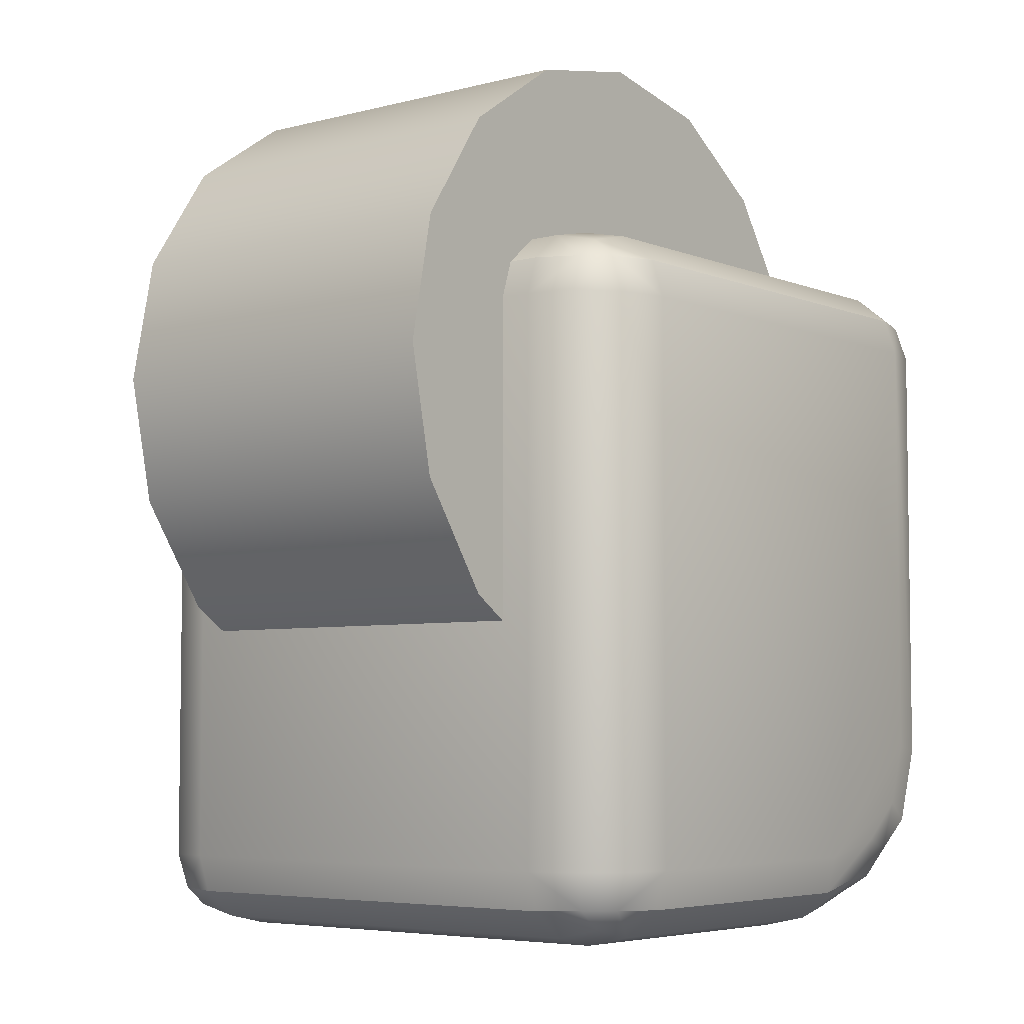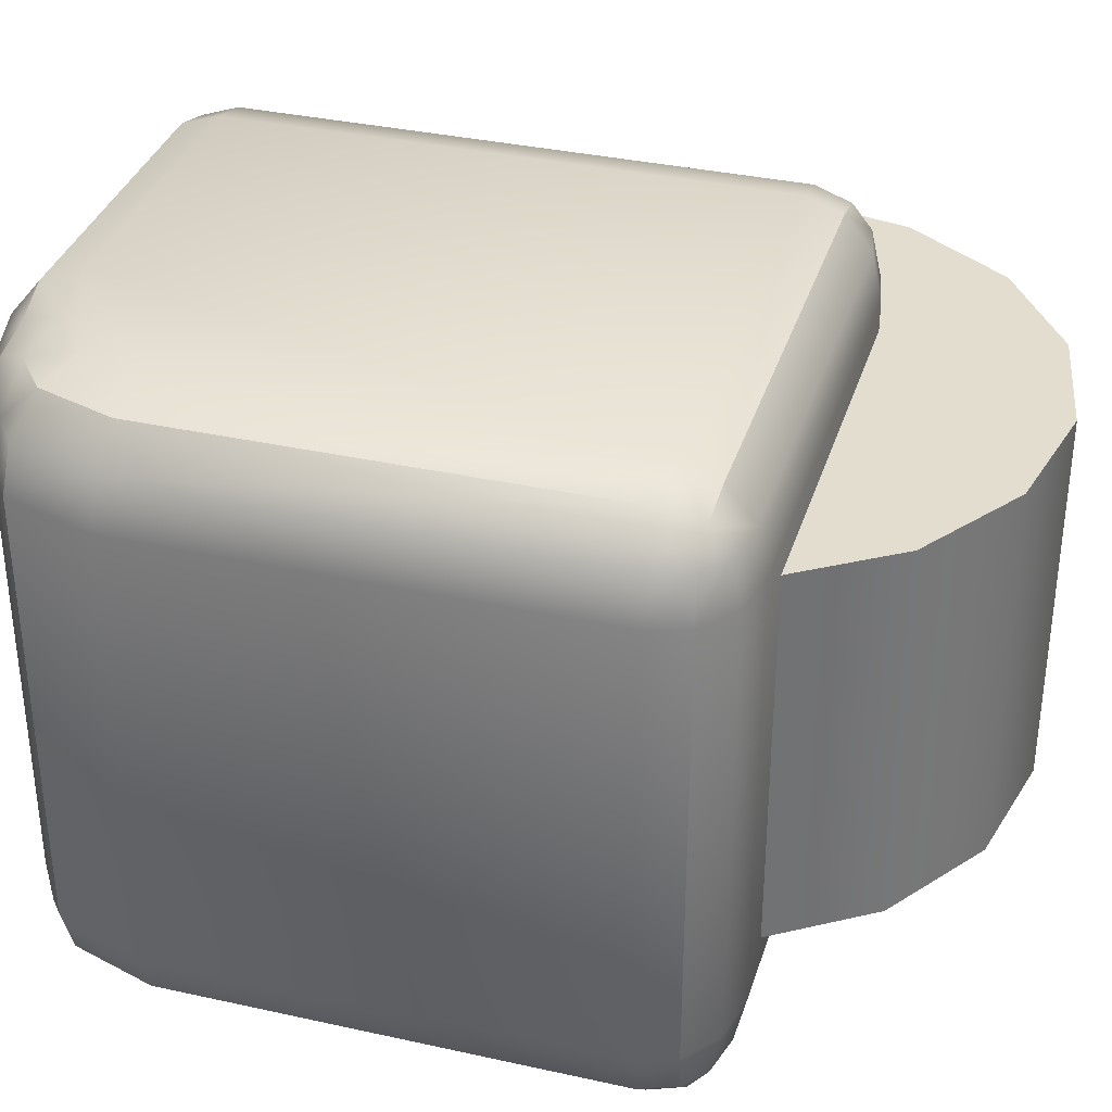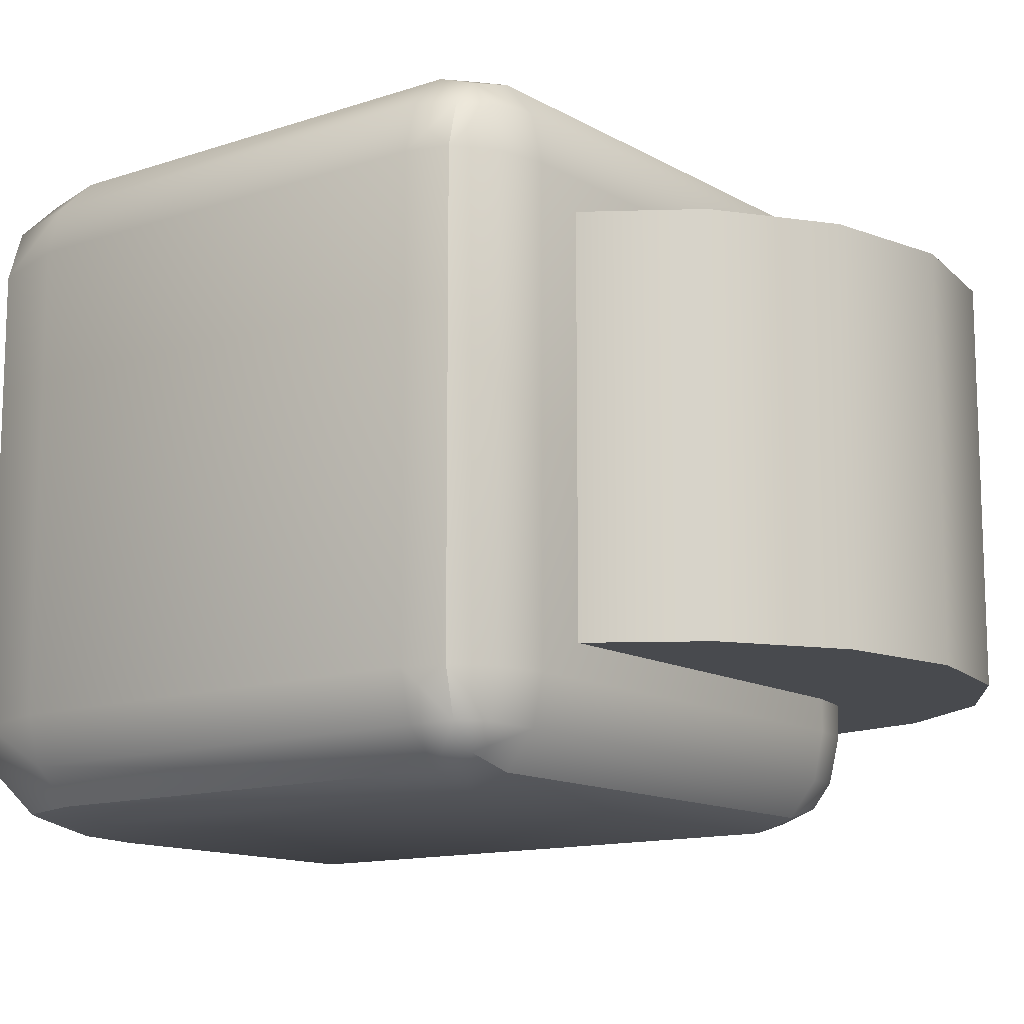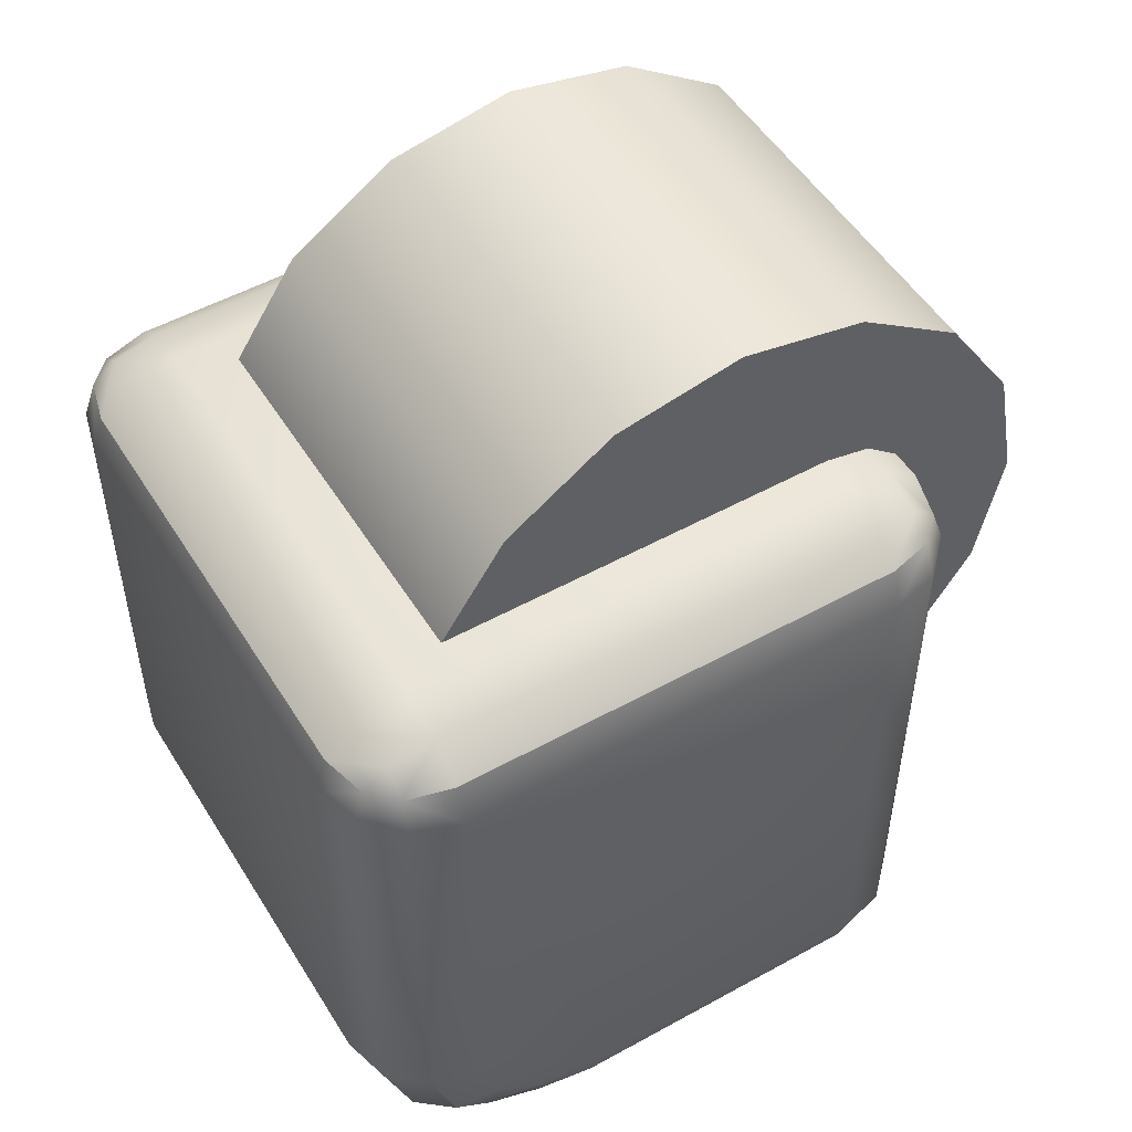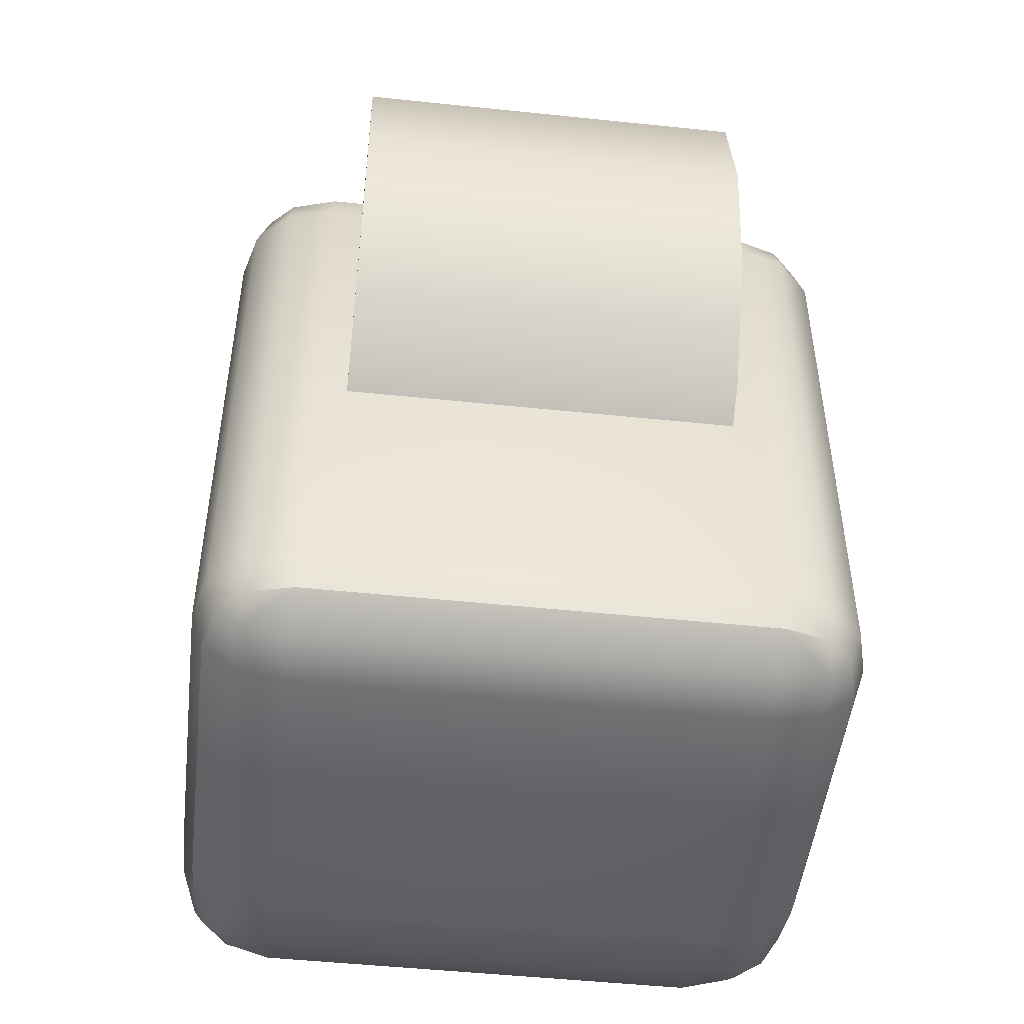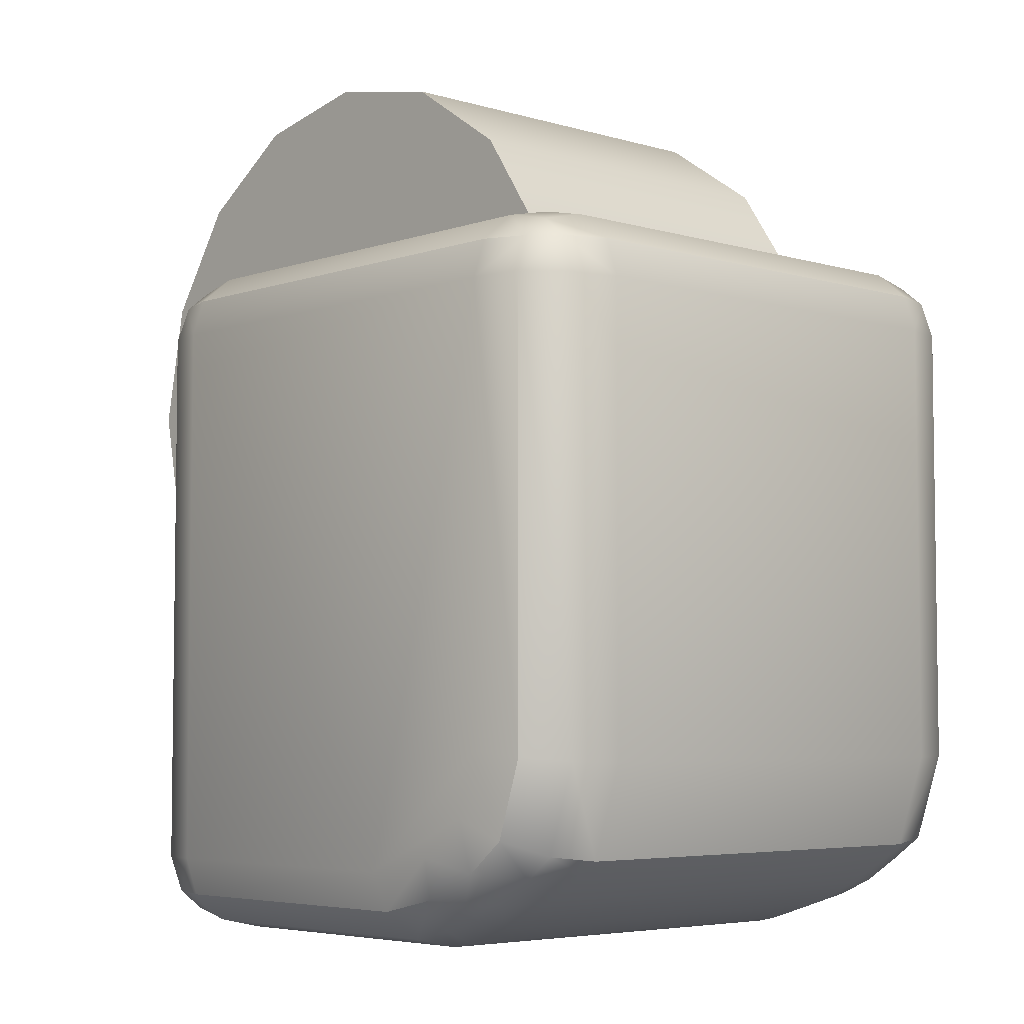
<metadata>
{"format":"obj","ext":"obj","renderer":"f3d","projection":"perspective","resolution":1024,"background":"white","views":[{"elev":-5.3,"azim":-50.9,"up":"+Y"},{"elev":34.9,"azim":106.5,"up":"+Z"},{"elev":-12.8,"azim":127.7,"up":"+Z"},{"elev":51.4,"azim":149.0,"up":"+Y"},{"elev":-49.4,"azim":-96.6,"up":"+Y"},{"elev":-5.1,"azim":47.1,"up":"+Y"}]}
</metadata>
<code>
o Cylinder
v 0 1.643 -0.3512
v 0 1.643 0.3512
v 0.2284 1.598 -0.3512
v 0.2284 1.598 0.3512
v 0.4221 1.468 -0.3512
v 0.4221 1.468 0.3512
v 0.5515 1.274 -0.3512
v 0.5515 1.274 0.3512
v 0.5969 1.046 -0.3512
v 0.5969 1.046 0.3512
v 0.5515 0.8176 -0.3512
v 0.5515 0.8176 0.3512
v 0.4221 0.6239 -0.3512
v 0.4221 0.6239 0.3512
v 0.2284 0.4945 -0.3512
v 0.2284 0.4945 0.3512
v 0 0.4491 -0.3512
v 0 0.4491 0.3512
v -0.2284 0.4945 -0.3512
v -0.2284 0.4945 0.3512
v -0.4221 0.6239 -0.3512
v -0.4221 0.6239 0.3512
v -0.5515 0.8176 -0.3512
v -0.5515 0.8176 0.3512
v -0.5969 1.046 -0.3512
v -0.5969 1.046 0.3512
v -0.5515 1.274 -0.3512
v -0.5515 1.274 0.3512
v -0.4221 1.468 -0.3512
v -0.4221 1.468 0.3512
v -0.2284 1.598 -0.3512
v -0.2284 1.598 0.3512
v -0.1856 0.007042 0.4083
v -0.1856 0.1452 0.5789
v -0.3563 0.1452 0.4083
v -0.1856 0.0255 0.4935
v -0.2708 0.0255 0.4083
v -0.2672 0.04342 0.4899
v -0.2708 0.1452 0.5561
v -0.1856 0.0762 0.5561
v -0.2672 0.07911 0.534
v -0.3335 0.0762 0.4083
v -0.3335 0.1452 0.4935
v -0.3113 0.07911 0.4899
v -0.1856 1.154 0.5789
v -0.1856 1.293 0.4083
v -0.3563 1.154 0.4083
v -0.1856 1.223 0.5561
v -0.2708 1.154 0.5561
v -0.2672 1.22 0.534
v -0.2708 1.274 0.4083
v -0.1856 1.274 0.4935
v -0.2672 1.256 0.4899
v -0.3335 1.154 0.4935
v -0.3335 1.223 0.4083
v -0.3113 1.22 0.4899
v 0.8016 1.154 0.4083
v 0.6309 1.293 0.4083
v 0.6309 1.154 0.5789
v 0.7788 1.223 0.4083
v 0.7788 1.154 0.4935
v 0.7567 1.22 0.4899
v 0.6309 1.274 0.4935
v 0.7162 1.274 0.4083
v 0.7126 1.256 0.4899
v 0.7162 1.154 0.5561
v 0.6309 1.223 0.5561
v 0.7126 1.22 0.534
v 0.3706 0.1452 0.5789
v 0.393 0.007042 0.4083
v 0.3818 0.07611 0.5561
v 0.39 0.02555 0.4936
v 0.6309 0.3559 0.5789
v 0.8016 0.3377 0.4083
v 0.7163 0.3468 0.5561
v 0.7788 0.3401 0.4936
v 0.509 0.1752 0.5789
v 0.4325 0.01559 0.4083
v 0.718 0.149 0.4083
v 0.4921 0.1014 0.5537
v 0.5963 0.1501 0.5537
v 0.5636 0.09857 0.5347
v 0.5306 0.04733 0.4083
v 0.4644 0.04367 0.4919
v 0.5429 0.06574 0.4893
v 0.672 0.1406 0.4919
v 0.635 0.09612 0.4083
v 0.6091 0.09669 0.4893
v 0.5939 0.2439 0.5789
v 0.7469 0.1724 0.4083
v 0.6704 0.2081 0.5561
v 0.7264 0.1819 0.4936
v -0.1856 0.007042 0
v -0.2708 0.0255 0
v -0.3335 0.0762 -0
v -0.3563 0.1452 0
v -0.1856 1.293 0
v -0.2708 1.274 0
v -0.3335 1.223 0
v -0.3563 1.154 0
v 0.6309 1.293 0
v 0.7162 1.274 0
v 0.7788 1.223 0
v 0.8016 1.154 0
v 0.718 0.149 0
v 0.635 0.09612 0
v 0.5306 0.04733 -0
v 0.4325 0.01559 0
v 0.393 0.007042 0
v 0.8016 0.3377 0
v 0.7469 0.1724 0
v -0.1856 0.007042 -0.4083
v -0.1856 0.1452 -0.5789
v -0.3563 0.1452 -0.4083
v -0.1856 0.0255 -0.4935
v -0.2708 0.0255 -0.4083
v -0.2672 0.04342 -0.4899
v -0.2708 0.1452 -0.5561
v -0.1856 0.0762 -0.5561
v -0.2672 0.07911 -0.534
v -0.3335 0.0762 -0.4083
v -0.3335 0.1452 -0.4935
v -0.3113 0.07911 -0.4899
v -0.1856 1.154 -0.5789
v -0.1856 1.293 -0.4083
v -0.3563 1.154 -0.4083
v -0.1856 1.223 -0.5561
v -0.2708 1.154 -0.5561
v -0.2672 1.22 -0.534
v -0.2708 1.274 -0.4083
v -0.1856 1.274 -0.4935
v -0.2672 1.256 -0.4899
v -0.3335 1.154 -0.4935
v -0.3335 1.223 -0.4083
v -0.3113 1.22 -0.4899
v 0.8016 1.154 -0.4083
v 0.6309 1.293 -0.4083
v 0.6309 1.154 -0.5789
v 0.7788 1.223 -0.4083
v 0.7788 1.154 -0.4935
v 0.7567 1.22 -0.4899
v 0.6309 1.274 -0.4935
v 0.7162 1.274 -0.4083
v 0.7126 1.256 -0.4899
v 0.7162 1.154 -0.5561
v 0.6309 1.223 -0.5561
v 0.7126 1.22 -0.534
v 0.3706 0.1452 -0.5789
v 0.393 0.007042 -0.4083
v 0.3818 0.07611 -0.5561
v 0.39 0.02555 -0.4936
v 0.6309 0.3559 -0.5789
v 0.8016 0.3377 -0.4083
v 0.7163 0.3468 -0.5561
v 0.7788 0.3401 -0.4936
v 0.509 0.1752 -0.5789
v 0.4325 0.01559 -0.4083
v 0.718 0.149 -0.4083
v 0.4921 0.1014 -0.5537
v 0.5963 0.1501 -0.5537
v 0.5636 0.09857 -0.5347
v 0.5306 0.04733 -0.4083
v 0.4644 0.04367 -0.4919
v 0.5429 0.06574 -0.4893
v 0.672 0.1406 -0.4919
v 0.635 0.09612 -0.4083
v 0.6091 0.09669 -0.4893
v 0.5939 0.2439 -0.5789
v 0.7469 0.1724 -0.4083
v 0.6704 0.2081 -0.5561
v 0.7264 0.1819 -0.4936
f 1 2 4 3
f 3 4 6 5
f 5 6 8 7
f 7 8 10 9
f 9 10 12 11
f 11 12 14 13
f 13 14 16 15
f 15 16 18 17
f 17 18 20 19
f 19 20 22 21
f 21 22 24 23
f 23 24 26 25
f 25 26 28 27
f 27 28 30 29
f 4 2 32 30 28 26 24 22 20 18 16 14 12 10 8 6
f 29 30 32 31
f 31 32 2 1
f 1 3 5 7 9 11 13 15 17 19 21 23 25 27 29 31
f 69 77 89 73 59 45 34
f 101 97 46 58
f 110 104 57 74
f 33 36 38 37
f 36 40 41 38
f 34 39 41 40
f 39 43 44 41
f 35 42 44 43
f 42 37 38 44
f 38 41 44
f 45 48 50 49
f 48 52 53 50
f 46 51 53 52
f 51 55 56 53
f 47 54 56 55
f 54 49 50 56
f 50 53 56
f 57 60 62 61
f 60 64 65 62
f 58 63 65 64
f 63 67 68 65
f 59 66 68 67
f 66 61 62 68
f 62 65 68
f 77 80 82 81
f 80 84 85 82
f 78 83 85 84
f 83 87 88 85
f 79 86 88 87
f 86 81 82 88
f 82 85 88
f 93 33 37 94
f 94 37 42 95
f 95 42 35 96
f 34 45 49 39
f 39 49 54 43
f 43 54 47 35
f 101 58 64 102
f 102 64 60 103
f 103 60 57 104
f 58 46 52 63
f 63 52 48 67
f 67 48 45 59
f 77 69 71 80
f 80 71 72 84
f 84 72 70 78
f 105 79 87 106
f 106 87 83 107
f 107 83 78 108
f 89 77 81 91
f 91 81 86 92
f 92 86 79 90
f 73 89 91 75
f 75 91 92 76
f 76 92 90 74
f 69 34 40 71
f 71 40 36 72
f 72 36 33 70
f 59 73 75 66
f 66 75 76 61
f 61 76 74 57
f 93 109 70 33
f 55 99 100 47
f 51 98 99 55
f 46 97 98 51
f 35 47 100 96
f 79 105 111 90
f 90 111 110 74
f 70 109 108 78
f 148 113 124 138 152 168 156
f 101 137 125 97
f 110 153 136 104
f 112 116 117 115
f 115 117 120 119
f 113 119 120 118
f 118 120 123 122
f 114 122 123 121
f 121 123 117 116
f 117 123 120
f 124 128 129 127
f 127 129 132 131
f 125 131 132 130
f 130 132 135 134
f 126 134 135 133
f 133 135 129 128
f 129 135 132
f 136 140 141 139
f 139 141 144 143
f 137 143 144 142
f 142 144 147 146
f 138 146 147 145
f 145 147 141 140
f 141 147 144
f 156 160 161 159
f 159 161 164 163
f 157 163 164 162
f 162 164 167 166
f 158 166 167 165
f 165 167 161 160
f 161 167 164
f 93 94 116 112
f 94 95 121 116
f 95 96 114 121
f 113 118 128 124
f 118 122 133 128
f 122 114 126 133
f 101 102 143 137
f 102 103 139 143
f 103 104 136 139
f 137 142 131 125
f 142 146 127 131
f 146 138 124 127
f 156 159 150 148
f 159 163 151 150
f 163 157 149 151
f 105 106 166 158
f 106 107 162 166
f 107 108 157 162
f 168 170 160 156
f 170 171 165 160
f 171 169 158 165
f 152 154 170 168
f 154 155 171 170
f 155 153 169 171
f 148 150 119 113
f 150 151 115 119
f 151 149 112 115
f 138 145 154 152
f 145 140 155 154
f 140 136 153 155
f 93 112 149 109
f 134 126 100 99
f 130 134 99 98
f 125 130 98 97
f 114 96 100 126
f 158 169 111 105
f 169 153 110 111
f 149 157 108 109

</code>
